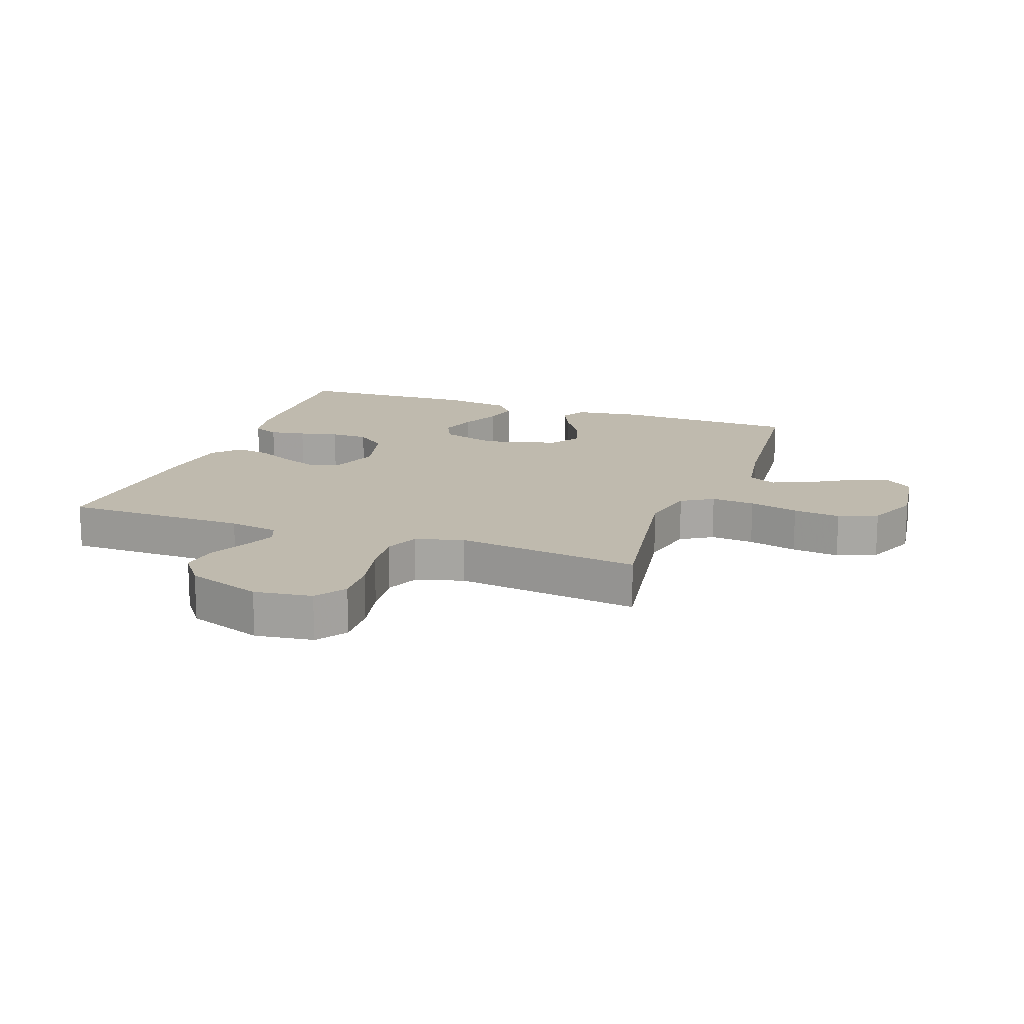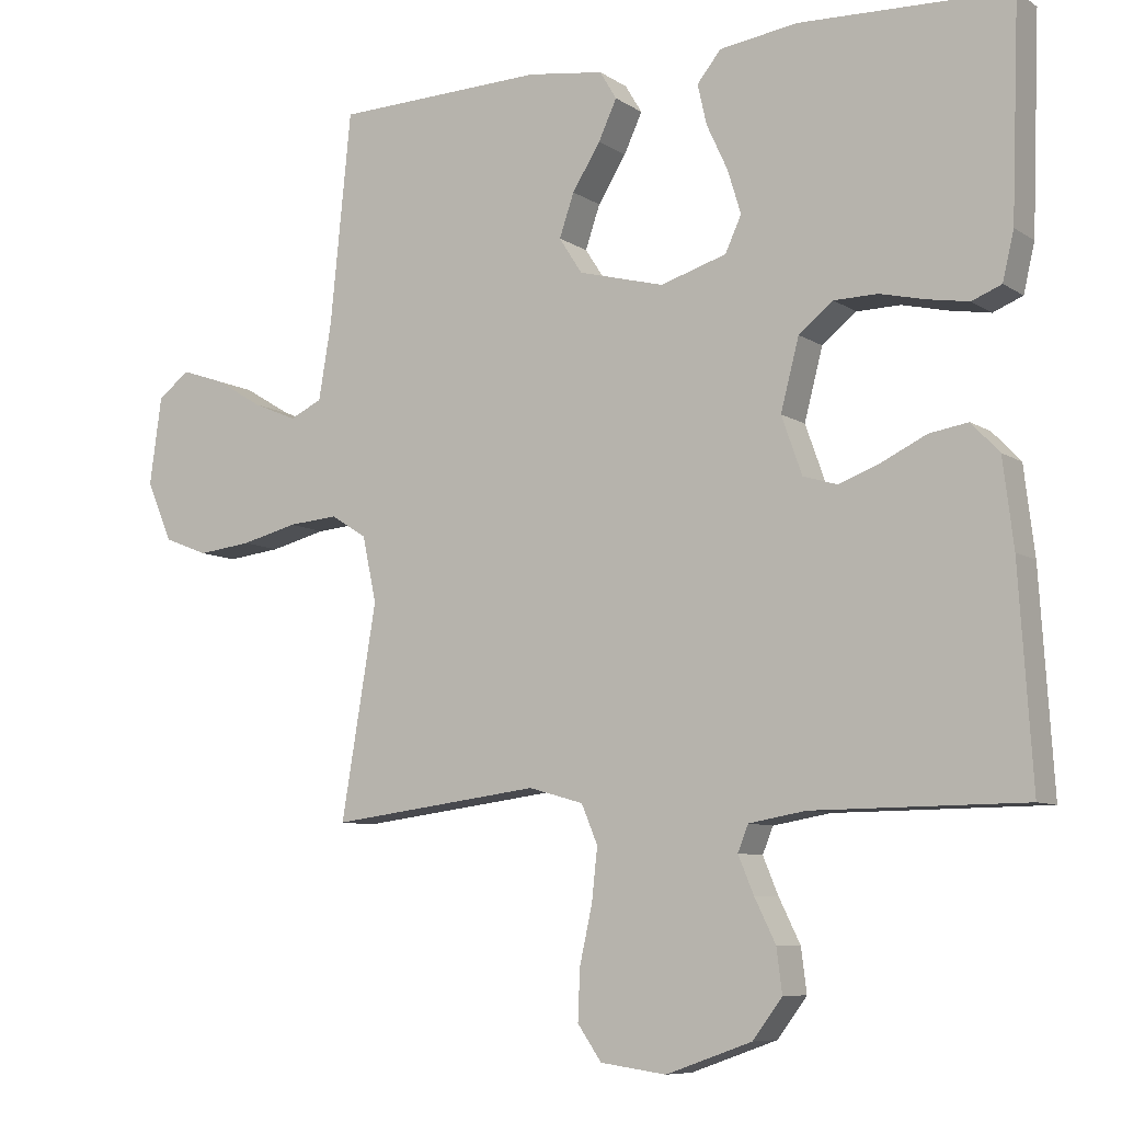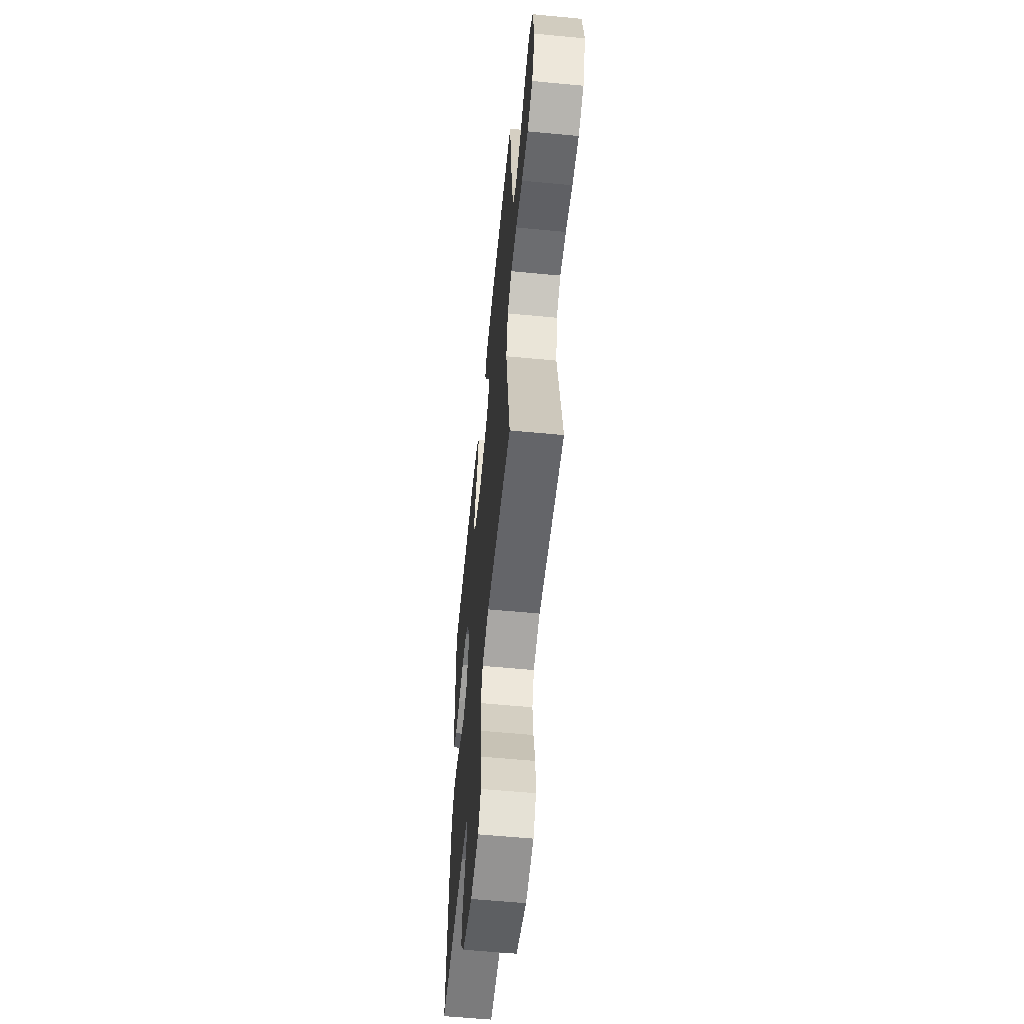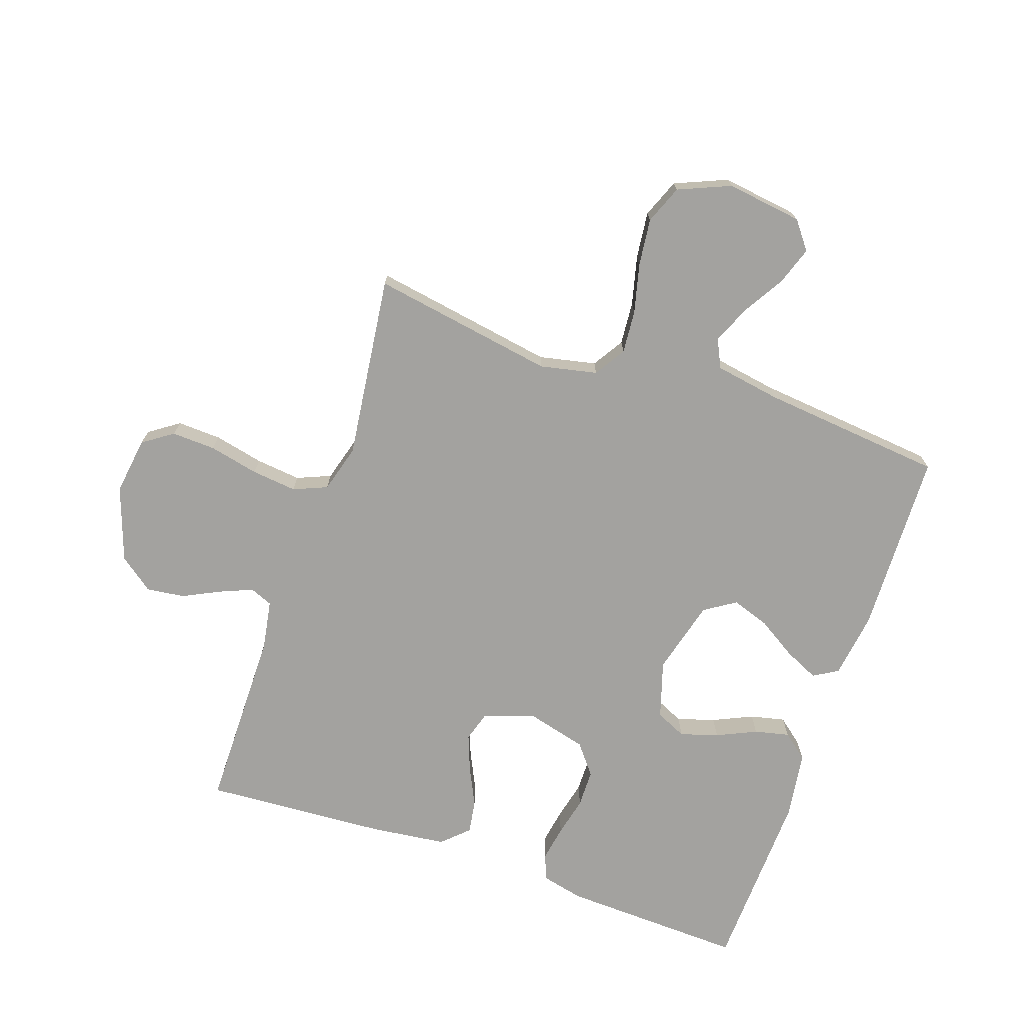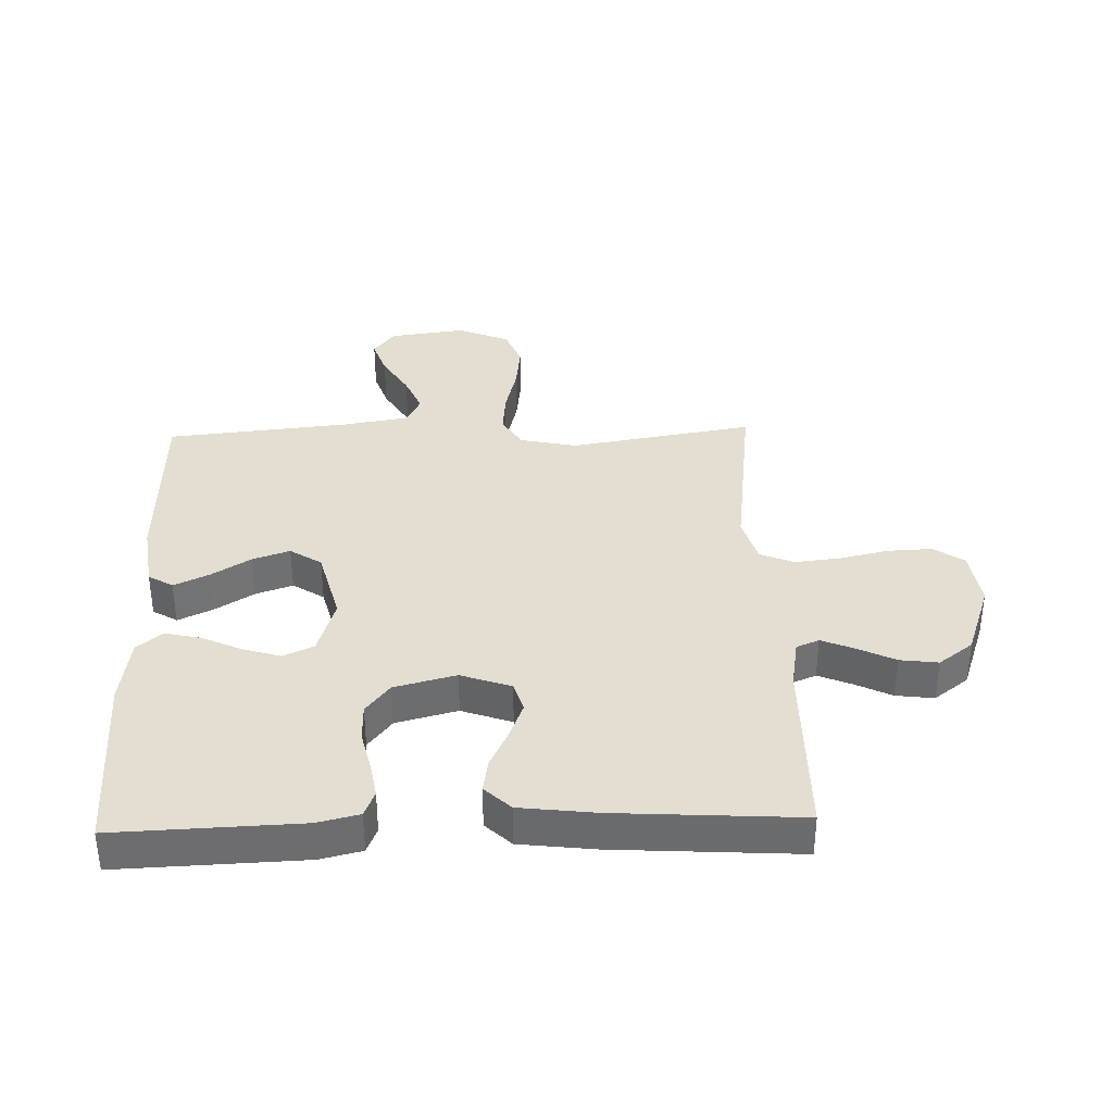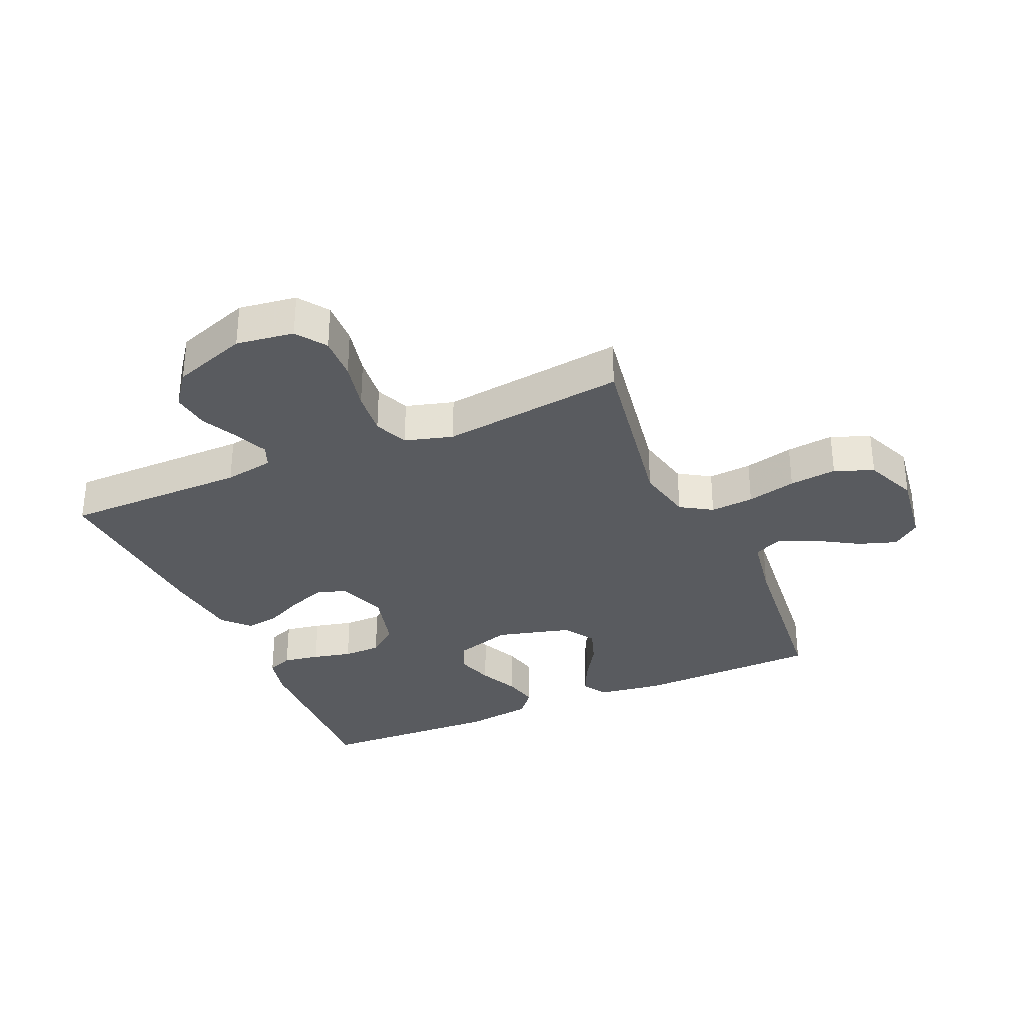
<metadata>
{"format":"obj","ext":"obj","renderer":"f3d","projection":"perspective","resolution":1024,"background":"white","views":[{"elev":15.7,"azim":-160.1,"up":"+Y"},{"elev":-8.1,"azim":30.6,"up":"+Z"},{"elev":-58.9,"azim":-95.6,"up":"+Z"},{"elev":-72.5,"azim":-109.0,"up":"+Y"},{"elev":36.2,"azim":88.2,"up":"+Y"},{"elev":-32.3,"azim":-156.4,"up":"+Y"}]}
</metadata>
<code>
v -0.5 0.07 -0.5
v -0.45 0.07 -0.2
v -0.47 0.07 -0.107
v -0.521 0.07 -0.075
v -0.592 0.07 -0.081
v -0.672 0.07 -0.101
v -0.749 0.07 -0.11
v -0.812 0.07 -0.085
v -0.848 0.07 0
v -0.831 0.07 0.124
v -0.786 0.07 0.159
v -0.724 0.07 0.138
v -0.656 0.07 0.097
v -0.594 0.07 0.071
v -0.548 0.07 0.093
v -0.53 0.07 0.2
v -0.5 0.07 0.5
v -0.2 0.07 0.509
v -0.092 0.07 0.494
v -0.068 0.07 0.454
v -0.094 0.07 0.398
v -0.134 0.07 0.334
v -0.155 0.07 0.273
v -0.122 0.07 0.222
v 0 0.07 0.19
v 0.094 0.07 0.219
v 0.117 0.07 0.269
v 0.098 0.07 0.331
v 0.068 0.07 0.396
v 0.055 0.07 0.453
v 0.089 0.07 0.495
v 0.2 0.07 0.511
v 0.5 0.07 0.5
v 0.489 0.07 0.2
v 0.473 0.07 0.132
v 0.431 0.07 0.115
v 0.372 0.07 0.125
v 0.308 0.07 0.14
v 0.246 0.07 0.139
v 0.197 0.07 0.1
v 0.171 0.07 0
v 0.2 0.07 -0.082
v 0.249 0.07 -0.097
v 0.309 0.07 -0.074
v 0.371 0.07 -0.044
v 0.426 0.07 -0.035
v 0.466 0.07 -0.077
v 0.481 0.07 -0.2
v 0.5 0.07 -0.5
v 0.2 0.07 -0.502
v 0.119 0.07 -0.516
v 0.104 0.07 -0.553
v 0.126 0.07 -0.606
v 0.156 0.07 -0.667
v 0.164 0.07 -0.729
v 0.122 0.07 -0.785
v 0 0.07 -0.828
v -0.094 0.07 -0.815
v -0.128 0.07 -0.766
v -0.125 0.07 -0.694
v -0.107 0.07 -0.613
v -0.099 0.07 -0.539
v -0.122 0.07 -0.484
v -0.2 0.07 -0.462
v -0.5 0 -0.5
v -0.45 0 -0.2
v -0.47 0 -0.107
v -0.521 0 -0.075
v -0.592 0 -0.081
v -0.672 0 -0.101
v -0.749 0 -0.11
v -0.812 0 -0.085
v -0.848 0 0
v -0.831 0 0.124
v -0.786 0 0.159
v -0.724 0 0.138
v -0.656 0 0.097
v -0.594 0 0.071
v -0.548 0 0.093
v -0.53 0 0.2
v -0.5 0 0.5
v -0.2 0 0.509
v -0.092 0 0.494
v -0.068 0 0.454
v -0.094 0 0.398
v -0.134 0 0.334
v -0.155 0 0.273
v -0.122 0 0.222
v 0 0 0.19
v 0.094 0 0.219
v 0.117 0 0.269
v 0.098 0 0.331
v 0.068 0 0.396
v 0.055 0 0.453
v 0.089 0 0.495
v 0.2 0 0.511
v 0.5 0 0.5
v 0.489 0 0.2
v 0.473 0 0.132
v 0.431 0 0.115
v 0.372 0 0.125
v 0.308 0 0.14
v 0.246 0 0.139
v 0.197 0 0.1
v 0.171 0 0
v 0.2 0 -0.082
v 0.249 0 -0.097
v 0.309 0 -0.074
v 0.371 0 -0.044
v 0.426 0 -0.035
v 0.466 0 -0.077
v 0.481 0 -0.2
v 0.5 0 -0.5
v 0.2 0 -0.502
v 0.119 0 -0.516
v 0.104 0 -0.553
v 0.126 0 -0.606
v 0.156 0 -0.667
v 0.164 0 -0.729
v 0.122 0 -0.785
v 0 0 -0.828
v -0.094 0 -0.815
v -0.128 0 -0.766
v -0.125 0 -0.694
v -0.107 0 -0.613
v -0.099 0 -0.539
v -0.122 0 -0.484
v -0.2 0 -0.462
f 59 60 61
f 58 59 61
f 57 58 61
f 56 57 61
f 55 56 61
f 54 55 61
f 53 54 61
f 52 53 61 62
f 51 52 62 63
f 48 49 50
f 47 48 50
f 46 47 50
f 45 46 50
f 44 45 50
f 51 63 64
f 50 51 64
f 44 50 64
f 43 44 64
f 36 37 38
f 35 36 38
f 34 35 38
f 33 34 38
f 32 33 38
f 31 32 38
f 30 31 38
f 29 30 38
f 28 29 38
f 27 28 38 39
f 26 27 39 40
f 20 21 22
f 19 20 22
f 18 19 22
f 17 18 22
f 16 17 22
f 15 16 22 23
f 14 15 23 24
f 11 12 13
f 10 11 13
f 9 10 13
f 8 9 13
f 7 8 13
f 6 7 13
f 5 6 13
f 4 5 13 14
f 14 24 25
f 4 14 25
f 3 4 25
f 64 1 2
f 43 64 2
f 42 43 2
f 26 40 41
f 25 26 41
f 25 41 42
f 3 25 42
f 2 3 42
f 125 124 123
f 125 123 122
f 125 122 121
f 125 121 120
f 125 120 119
f 125 119 118
f 125 118 117
f 126 125 117 116
f 127 126 116 115
f 114 113 112
f 114 112 111
f 114 111 110
f 114 110 109
f 114 109 108
f 128 127 115
f 128 115 114
f 128 114 108
f 128 108 107
f 102 101 100
f 102 100 99
f 102 99 98
f 102 98 97
f 102 97 96
f 102 96 95
f 102 95 94
f 102 94 93
f 102 93 92
f 103 102 92 91
f 104 103 91 90
f 86 85 84
f 86 84 83
f 86 83 82
f 86 82 81
f 86 81 80
f 87 86 80 79
f 88 87 79 78
f 77 76 75
f 77 75 74
f 77 74 73
f 77 73 72
f 77 72 71
f 77 71 70
f 77 70 69
f 78 77 69 68
f 89 88 78
f 89 78 68
f 89 68 67
f 66 65 128
f 66 128 107
f 66 107 106
f 105 104 90
f 105 90 89
f 106 105 89
f 106 89 67
f 106 67 66
f 1 65 66 2
f 2 66 67 3
f 3 67 68 4
f 4 68 69 5
f 5 69 70 6
f 6 70 71 7
f 7 71 72 8
f 8 72 73 9
f 9 73 74 10
f 10 74 75 11
f 11 75 76 12
f 12 76 77 13
f 13 77 78 14
f 14 78 79 15
f 15 79 80 16
f 16 80 81 17
f 17 81 82 18
f 18 82 83 19
f 19 83 84 20
f 20 84 85 21
f 21 85 86 22
f 22 86 87 23
f 23 87 88 24
f 24 88 89 25
f 25 89 90 26
f 26 90 91 27
f 27 91 92 28
f 28 92 93 29
f 29 93 94 30
f 30 94 95 31
f 31 95 96 32
f 32 96 97 33
f 33 97 98 34
f 34 98 99 35
f 35 99 100 36
f 36 100 101 37
f 37 101 102 38
f 38 102 103 39
f 39 103 104 40
f 40 104 105 41
f 41 105 106 42
f 42 106 107 43
f 43 107 108 44
f 44 108 109 45
f 45 109 110 46
f 46 110 111 47
f 47 111 112 48
f 48 112 113 49
f 49 113 114 50
f 50 114 115 51
f 51 115 116 52
f 52 116 117 53
f 53 117 118 54
f 54 118 119 55
f 55 119 120 56
f 56 120 121 57
f 57 121 122 58
f 58 122 123 59
f 59 123 124 60
f 60 124 125 61
f 61 125 126 62
f 62 126 127 63
f 63 127 128 64
f 64 128 65 1

</code>
